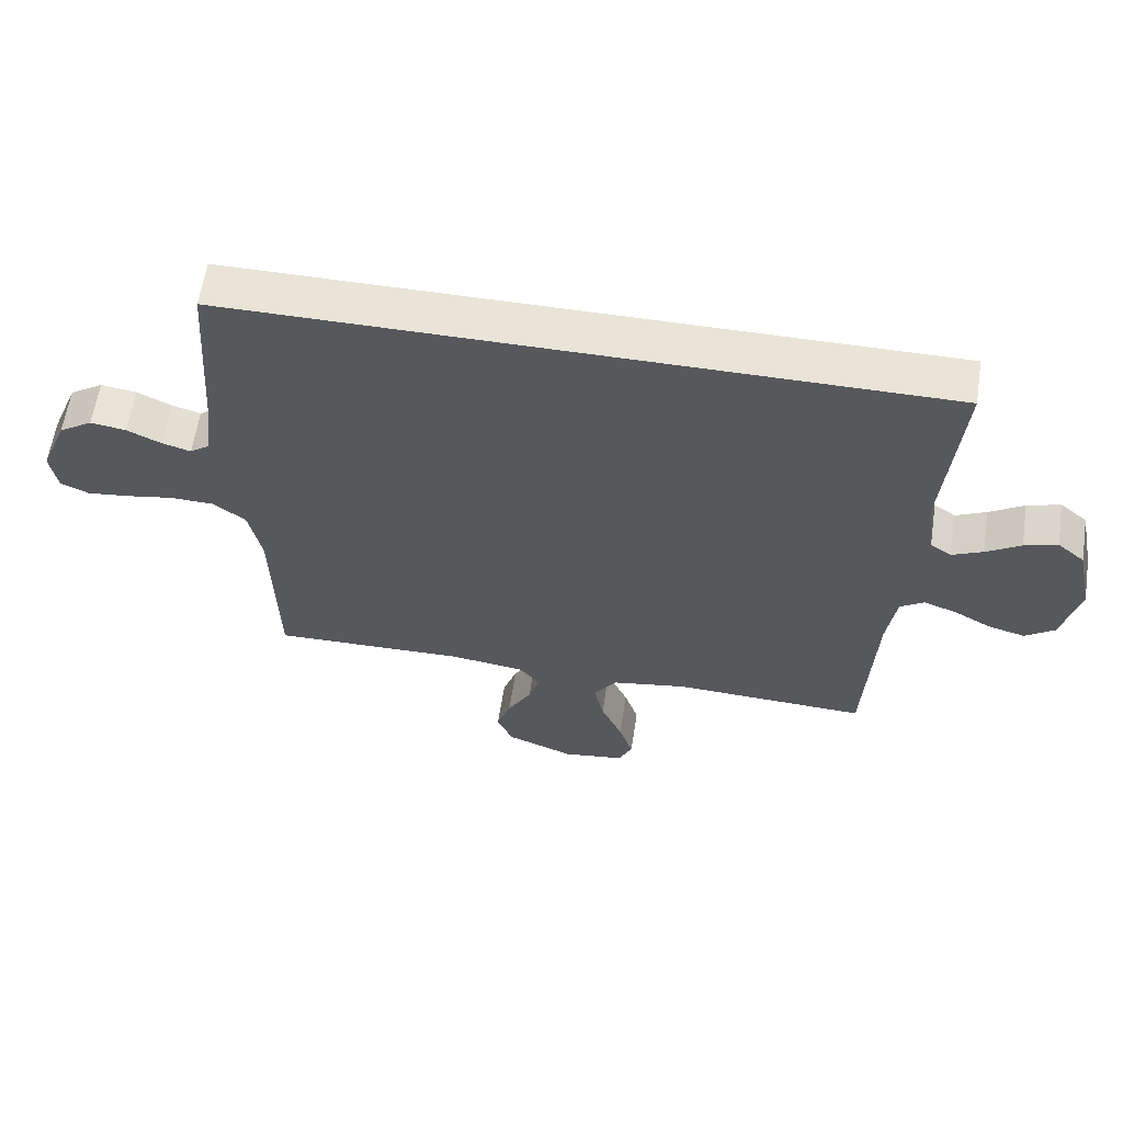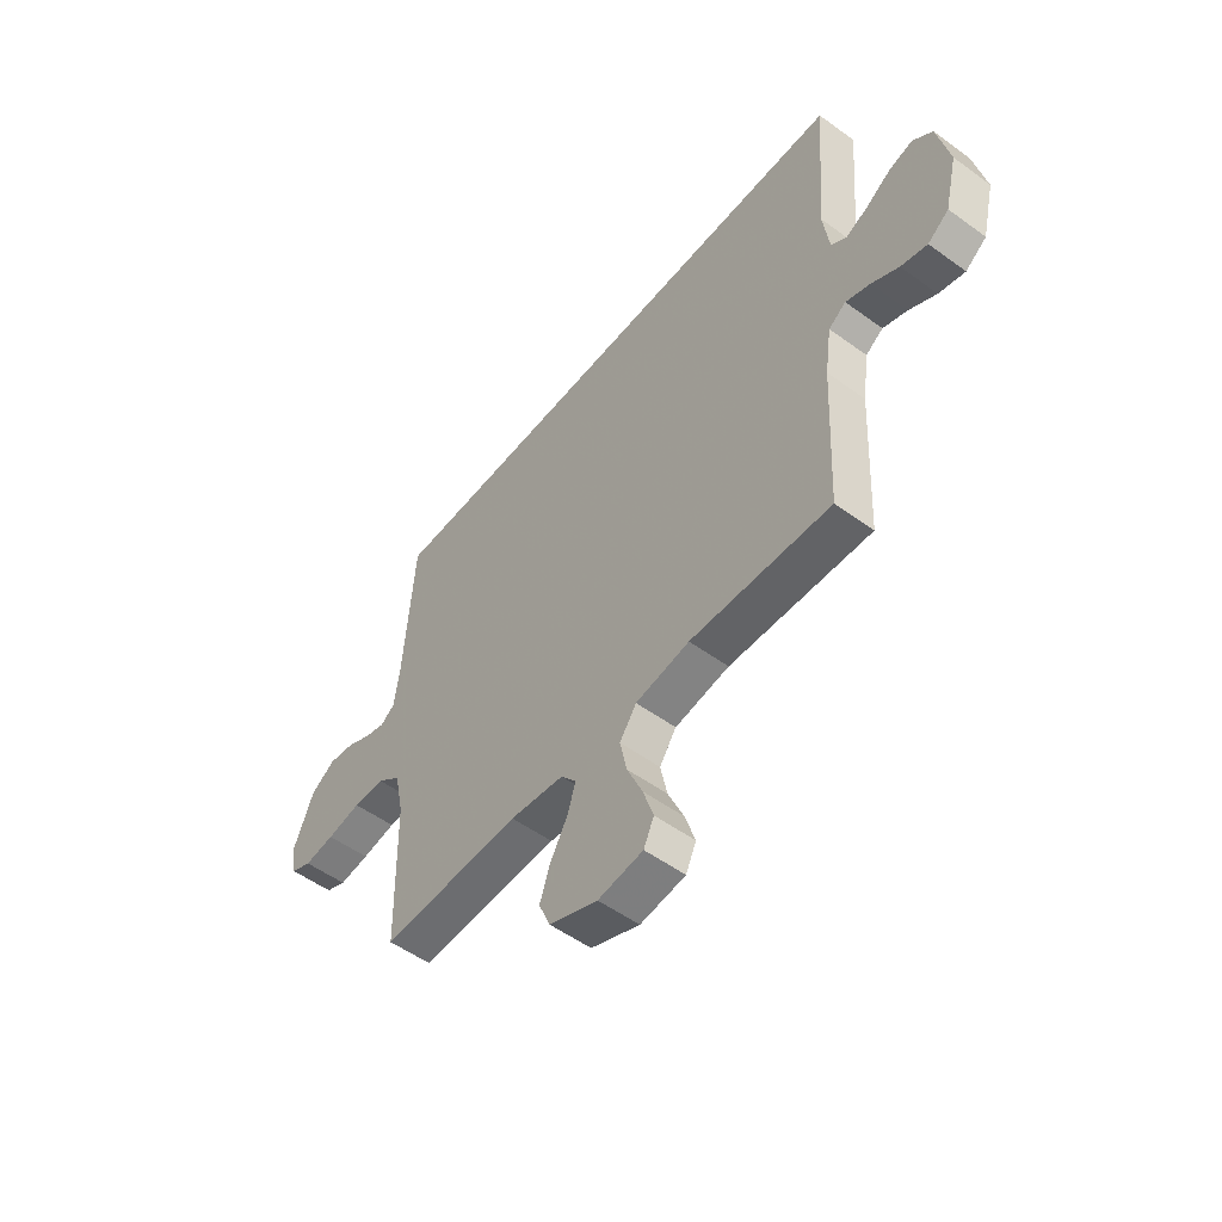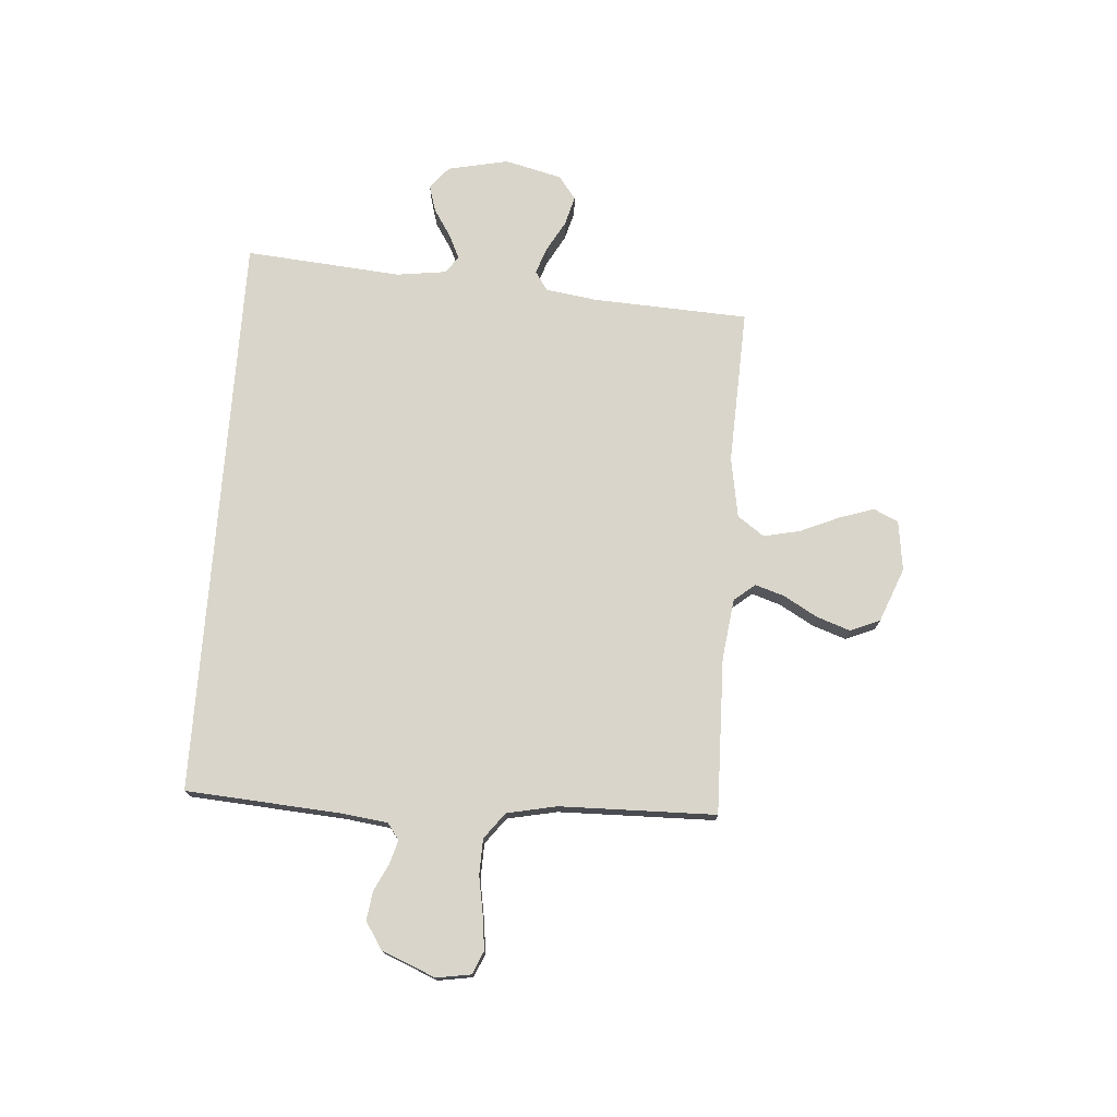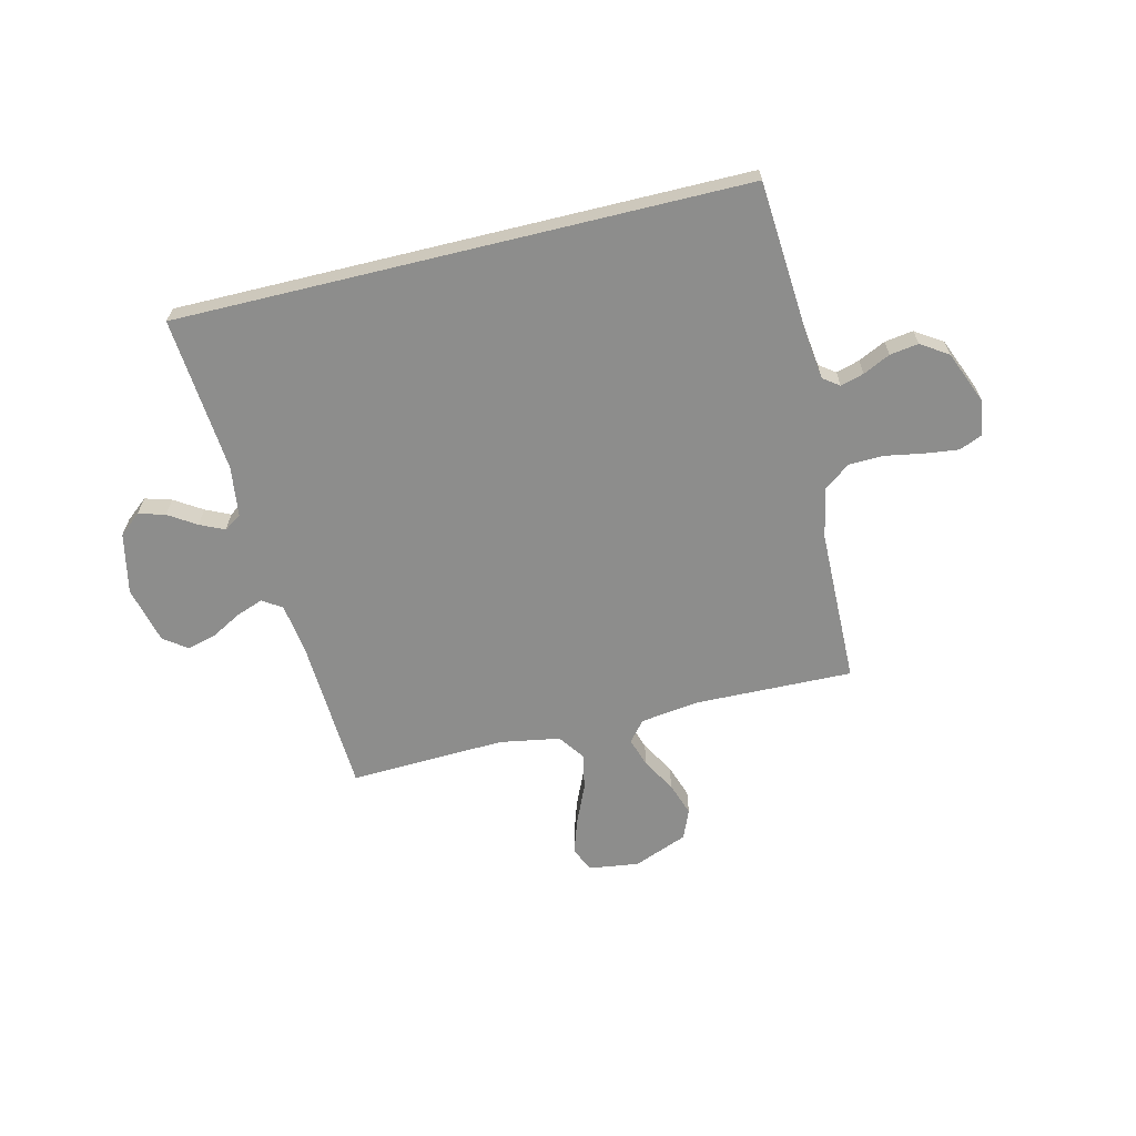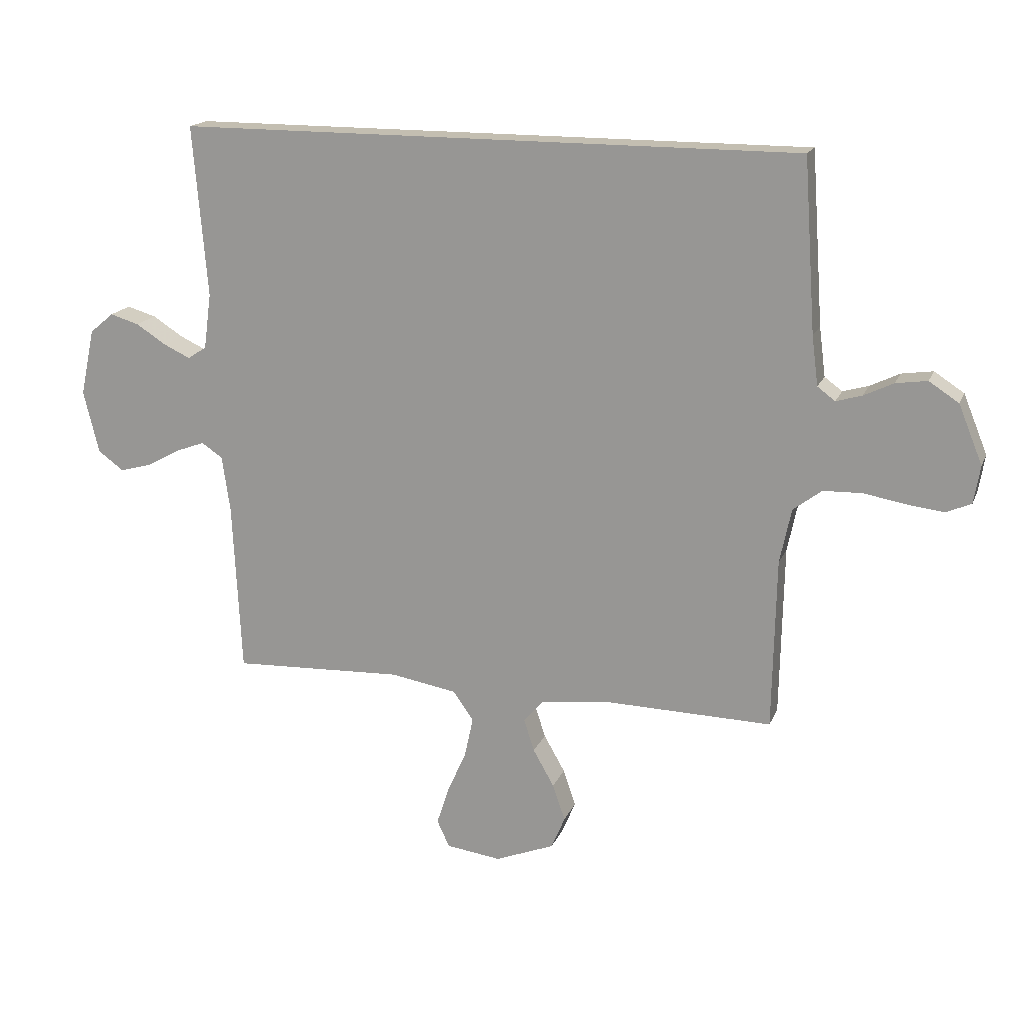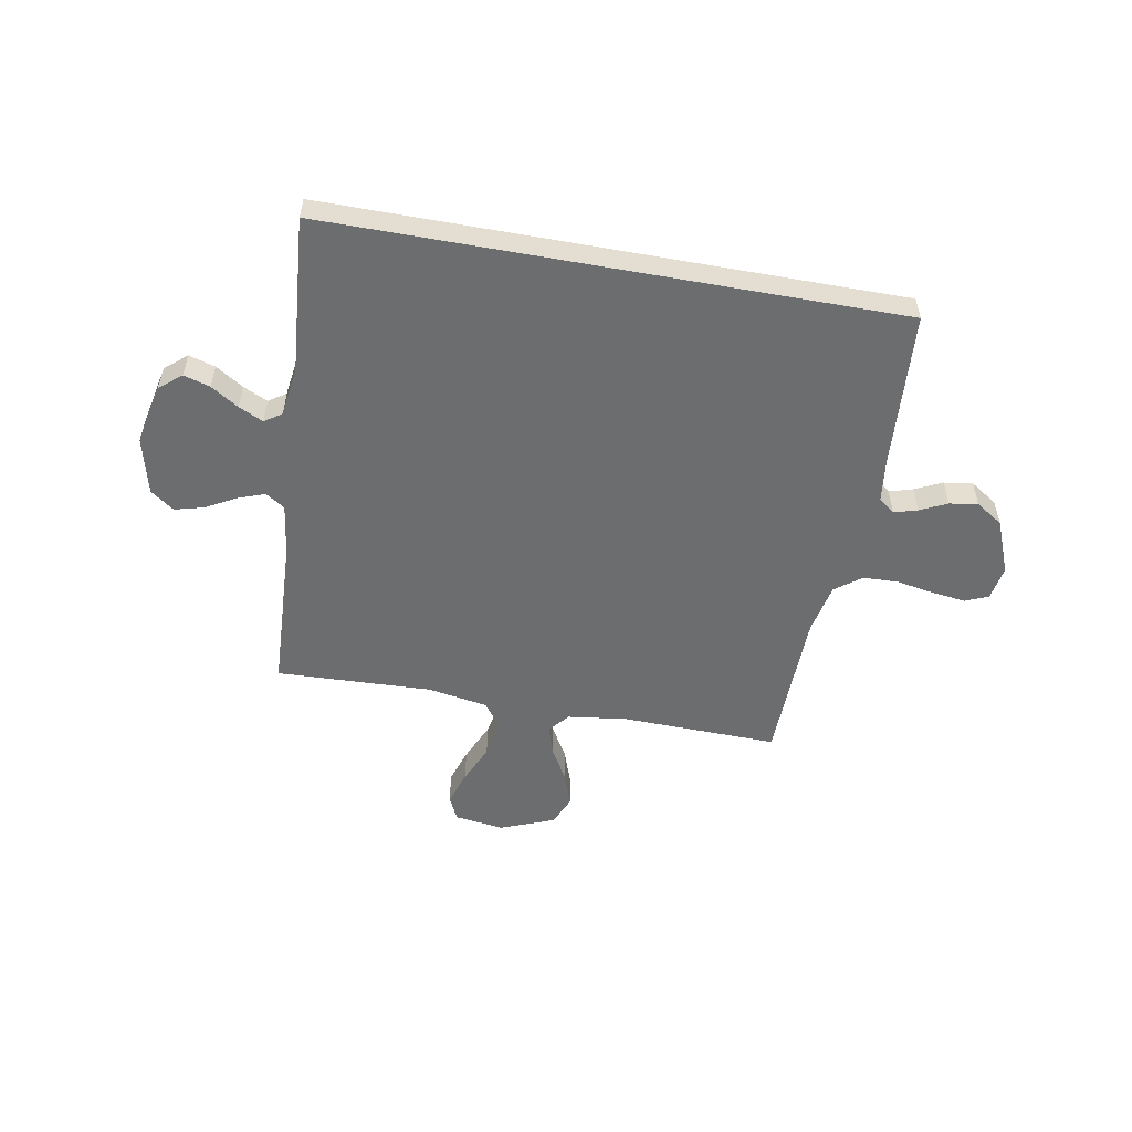
<metadata>
{"format":"obj","ext":"obj","renderer":"f3d","projection":"perspective","resolution":1024,"background":"white","views":[{"elev":60.9,"azim":-171.3,"up":"+Z"},{"elev":-52.9,"azim":-128.0,"up":"+Z"},{"elev":74.5,"azim":94.2,"up":"+Y"},{"elev":-64.4,"azim":13.7,"up":"+Y"},{"elev":17.2,"azim":17.4,"up":"+Z"},{"elev":-53.9,"azim":-10.3,"up":"+Y"}]}
</metadata>
<code>
v 0.5 0.07 -0.5
v 0.2 0.07 -0.493
v 0.084 0.07 -0.508
v 0.051 0.07 -0.548
v 0.069 0.07 -0.604
v 0.106 0.07 -0.669
v 0.128 0.07 -0.733
v 0.104 0.07 -0.79
v 0 0.07 -0.831
v -0.096 0.07 -0.818
v -0.118 0.07 -0.771
v -0.096 0.07 -0.704
v -0.063 0.07 -0.629
v -0.048 0.07 -0.559
v -0.084 0.07 -0.508
v -0.2 0.07 -0.488
v -0.5 0.07 -0.5
v -0.515 0.07 -0.2
v -0.529 0.07 -0.102
v -0.566 0.07 -0.077
v -0.618 0.07 -0.096
v -0.676 0.07 -0.128
v -0.732 0.07 -0.143
v -0.777 0.07 -0.11
v -0.804 0.07 0
v -0.779 0.07 0.117
v -0.737 0.07 0.152
v -0.686 0.07 0.137
v -0.633 0.07 0.103
v -0.586 0.07 0.081
v -0.553 0.07 0.103
v -0.54 0.07 0.2
v -0.565 0.07 0.5
v 0.528 0.07 0.5
v 0.549 0.07 0.2
v 0.56 0.07 0.114
v 0.591 0.07 0.091
v 0.636 0.07 0.104
v 0.688 0.07 0.129
v 0.743 0.07 0.137
v 0.795 0.07 0.103
v 0.837 0.07 0
v 0.826 0.07 -0.066
v 0.782 0.07 -0.085
v 0.717 0.07 -0.077
v 0.644 0.07 -0.064
v 0.576 0.07 -0.066
v 0.526 0.07 -0.104
v 0.506 0.07 -0.2
v 0.5 0 -0.5
v 0.2 0 -0.493
v 0.084 0 -0.508
v 0.051 0 -0.548
v 0.069 0 -0.604
v 0.106 0 -0.669
v 0.128 0 -0.733
v 0.104 0 -0.79
v 0 0 -0.831
v -0.096 0 -0.818
v -0.118 0 -0.771
v -0.096 0 -0.704
v -0.063 0 -0.629
v -0.048 0 -0.559
v -0.084 0 -0.508
v -0.2 0 -0.488
v -0.5 0 -0.5
v -0.515 0 -0.2
v -0.529 0 -0.102
v -0.566 0 -0.077
v -0.618 0 -0.096
v -0.676 0 -0.128
v -0.732 0 -0.143
v -0.777 0 -0.11
v -0.804 0 0
v -0.779 0 0.117
v -0.737 0 0.152
v -0.686 0 0.137
v -0.633 0 0.103
v -0.586 0 0.081
v -0.553 0 0.103
v -0.54 0 0.2
v -0.565 0 0.5
v 0.528 0 0.5
v 0.549 0 0.2
v 0.56 0 0.114
v 0.591 0 0.091
v 0.636 0 0.104
v 0.688 0 0.129
v 0.743 0 0.137
v 0.795 0 0.103
v 0.837 0 0
v 0.826 0 -0.066
v 0.782 0 -0.085
v 0.717 0 -0.077
v 0.644 0 -0.064
v 0.576 0 -0.066
v 0.526 0 -0.104
v 0.506 0 -0.2
f 44 45 46
f 43 44 46
f 42 43 46
f 41 42 46
f 40 41 46
f 39 40 46
f 38 39 46
f 37 38 46 47
f 36 37 47 48
f 32 33 34 35
f 36 48 49
f 35 36 49
f 32 35 49
f 31 32 49
f 27 28 29
f 26 27 29
f 25 26 29
f 24 25 29
f 23 24 29
f 22 23 29
f 21 22 29
f 20 21 29 30
f 49 1 2
f 31 49 2
f 30 31 2
f 20 30 2
f 19 20 2
f 11 12 13
f 10 11 13
f 9 10 13
f 8 9 13
f 7 8 13
f 6 7 13
f 5 6 13
f 4 5 13 14
f 3 4 14 15
f 3 15 16
f 2 3 16
f 19 2 16
f 18 19 16
f 16 17 18
f 95 94 93
f 95 93 92
f 95 92 91
f 95 91 90
f 95 90 89
f 95 89 88
f 95 88 87
f 96 95 87 86
f 97 96 86 85
f 84 83 82 81
f 98 97 85
f 98 85 84
f 98 84 81
f 98 81 80
f 78 77 76
f 78 76 75
f 78 75 74
f 78 74 73
f 78 73 72
f 78 72 71
f 78 71 70
f 79 78 70 69
f 51 50 98
f 51 98 80
f 51 80 79
f 51 79 69
f 51 69 68
f 62 61 60
f 62 60 59
f 62 59 58
f 62 58 57
f 62 57 56
f 62 56 55
f 62 55 54
f 63 62 54 53
f 64 63 53 52
f 65 64 52
f 65 52 51
f 65 51 68
f 65 68 67
f 67 66 65
f 1 50 51 2
f 2 51 52 3
f 3 52 53 4
f 4 53 54 5
f 5 54 55 6
f 6 55 56 7
f 7 56 57 8
f 8 57 58 9
f 9 58 59 10
f 10 59 60 11
f 11 60 61 12
f 12 61 62 13
f 13 62 63 14
f 14 63 64 15
f 15 64 65 16
f 16 65 66 17
f 17 66 67 18
f 18 67 68 19
f 19 68 69 20
f 20 69 70 21
f 21 70 71 22
f 22 71 72 23
f 23 72 73 24
f 24 73 74 25
f 25 74 75 26
f 26 75 76 27
f 27 76 77 28
f 28 77 78 29
f 29 78 79 30
f 30 79 80 31
f 31 80 81 32
f 32 81 82 33
f 33 82 83 34
f 34 83 84 35
f 35 84 85 36
f 36 85 86 37
f 37 86 87 38
f 38 87 88 39
f 39 88 89 40
f 40 89 90 41
f 41 90 91 42
f 42 91 92 43
f 43 92 93 44
f 44 93 94 45
f 45 94 95 46
f 46 95 96 47
f 47 96 97 48
f 48 97 98 49
f 49 98 50 1

</code>
